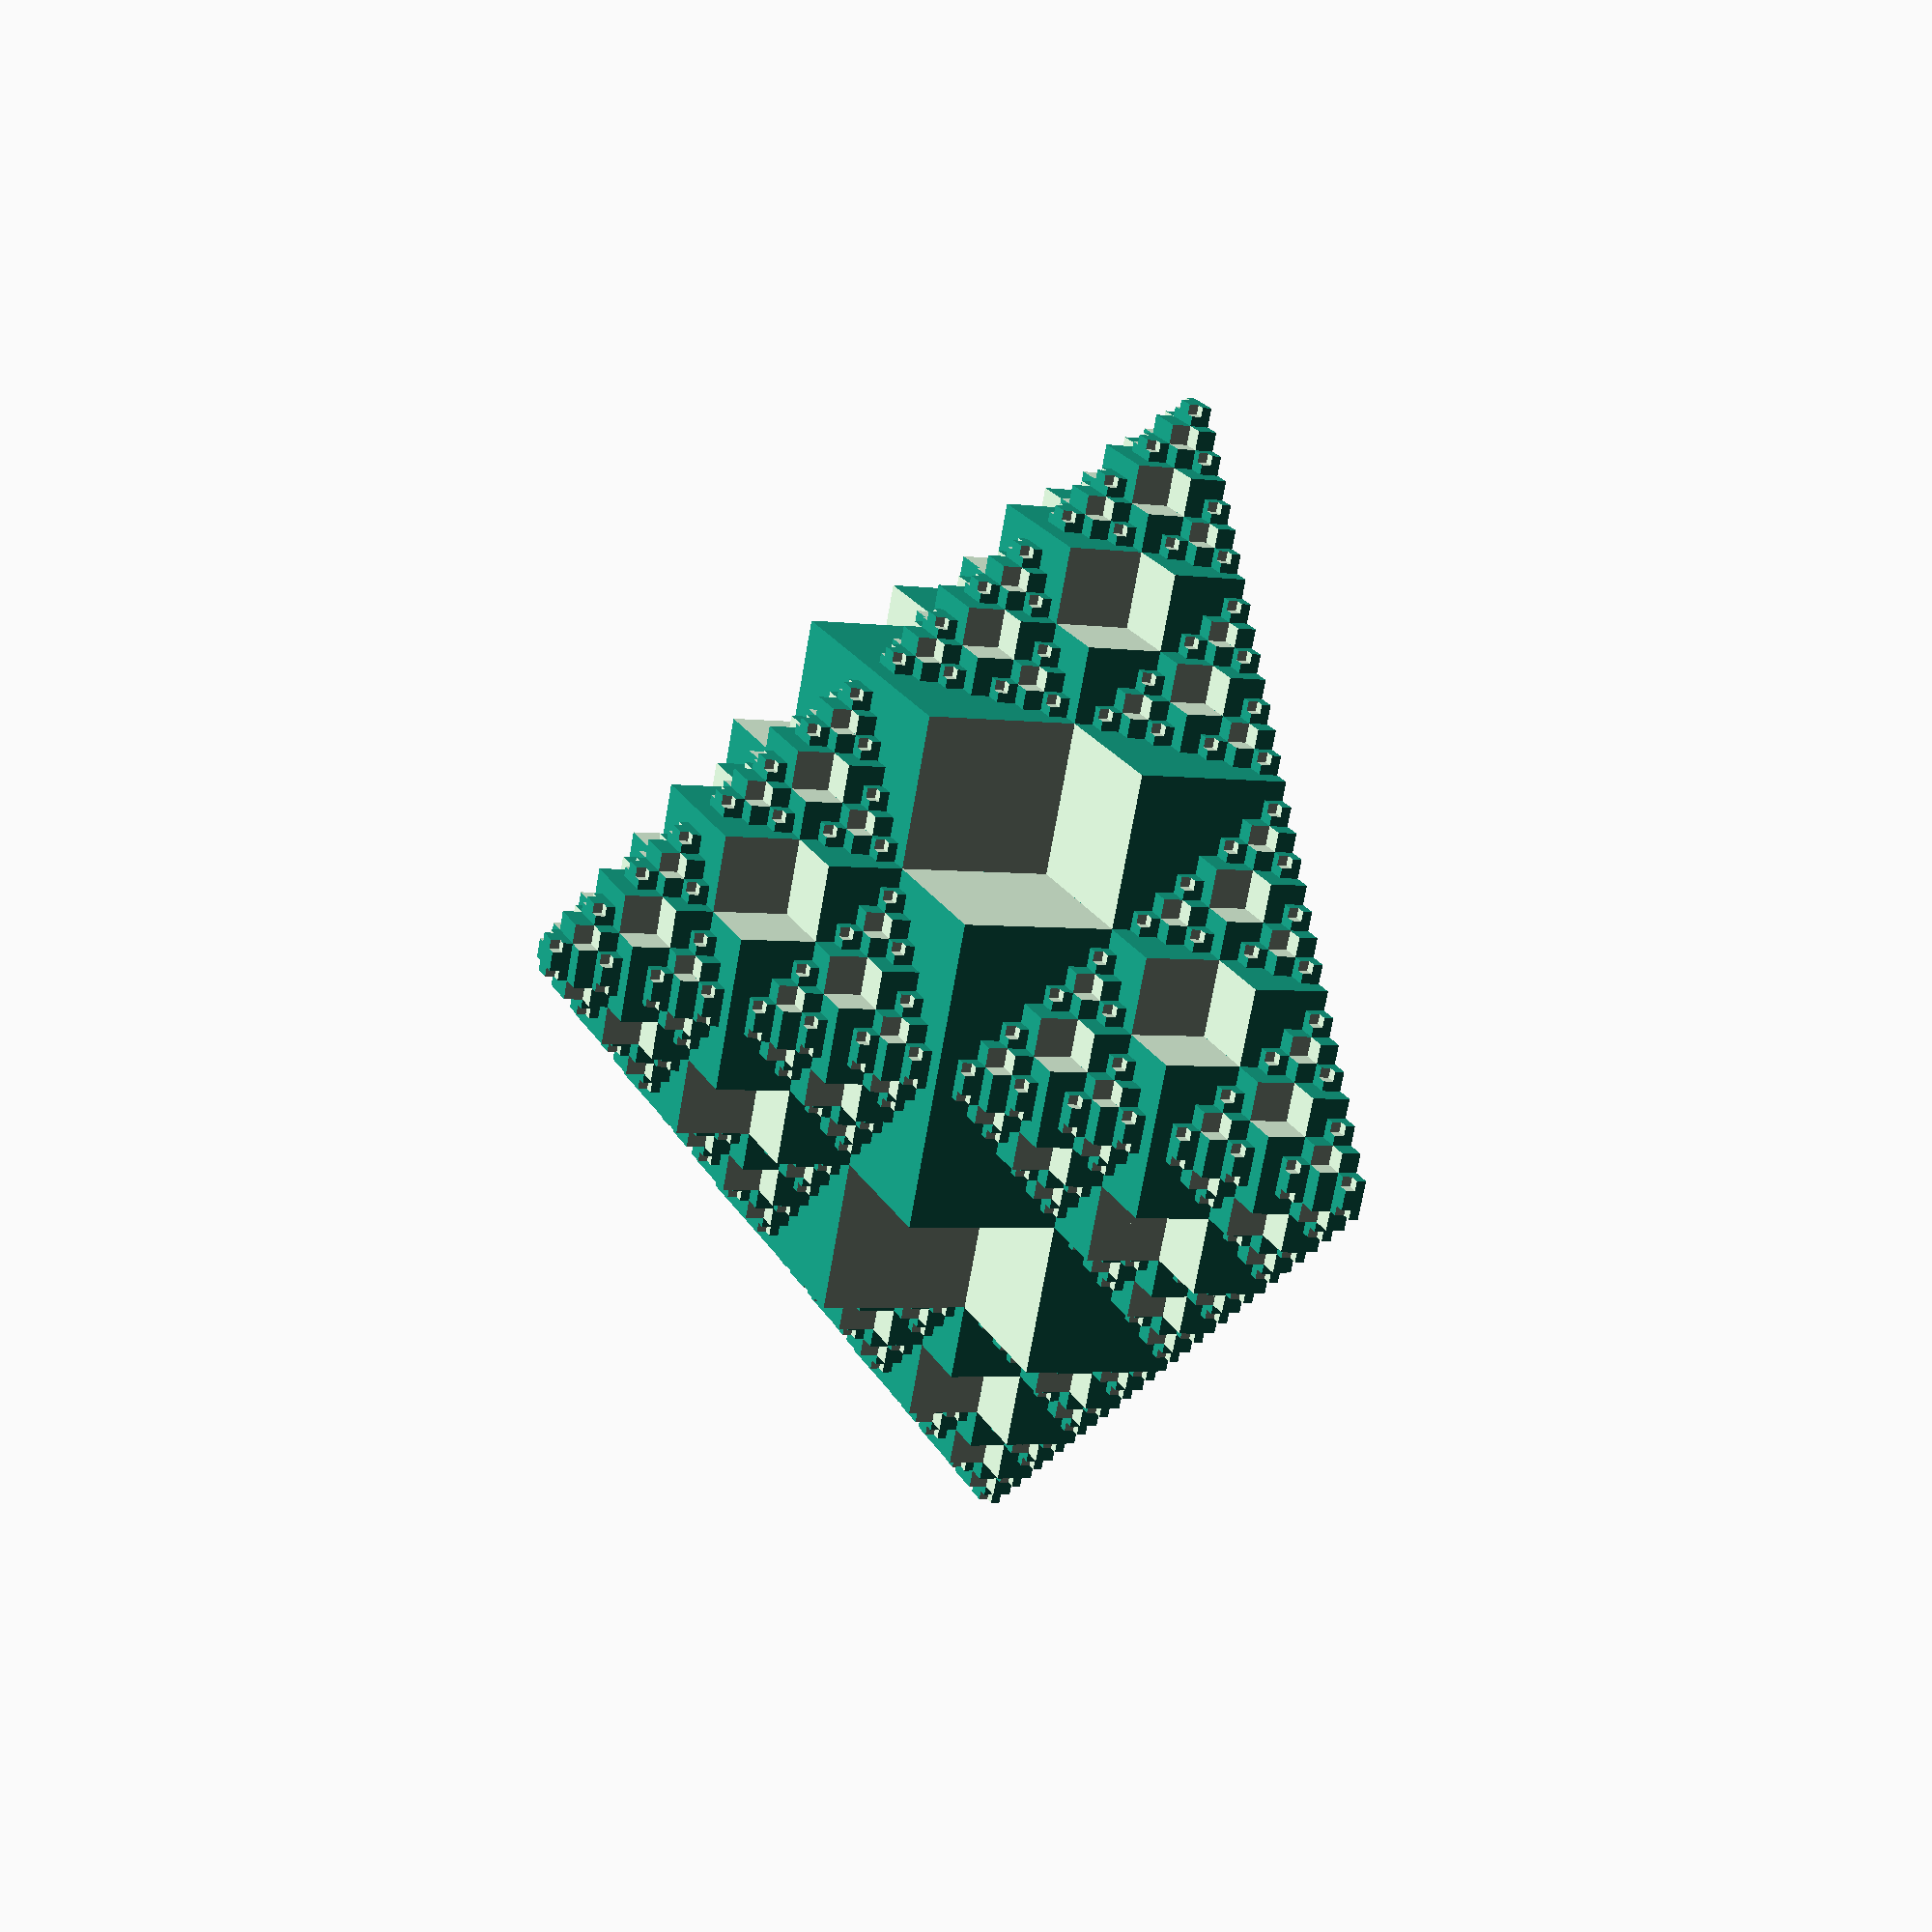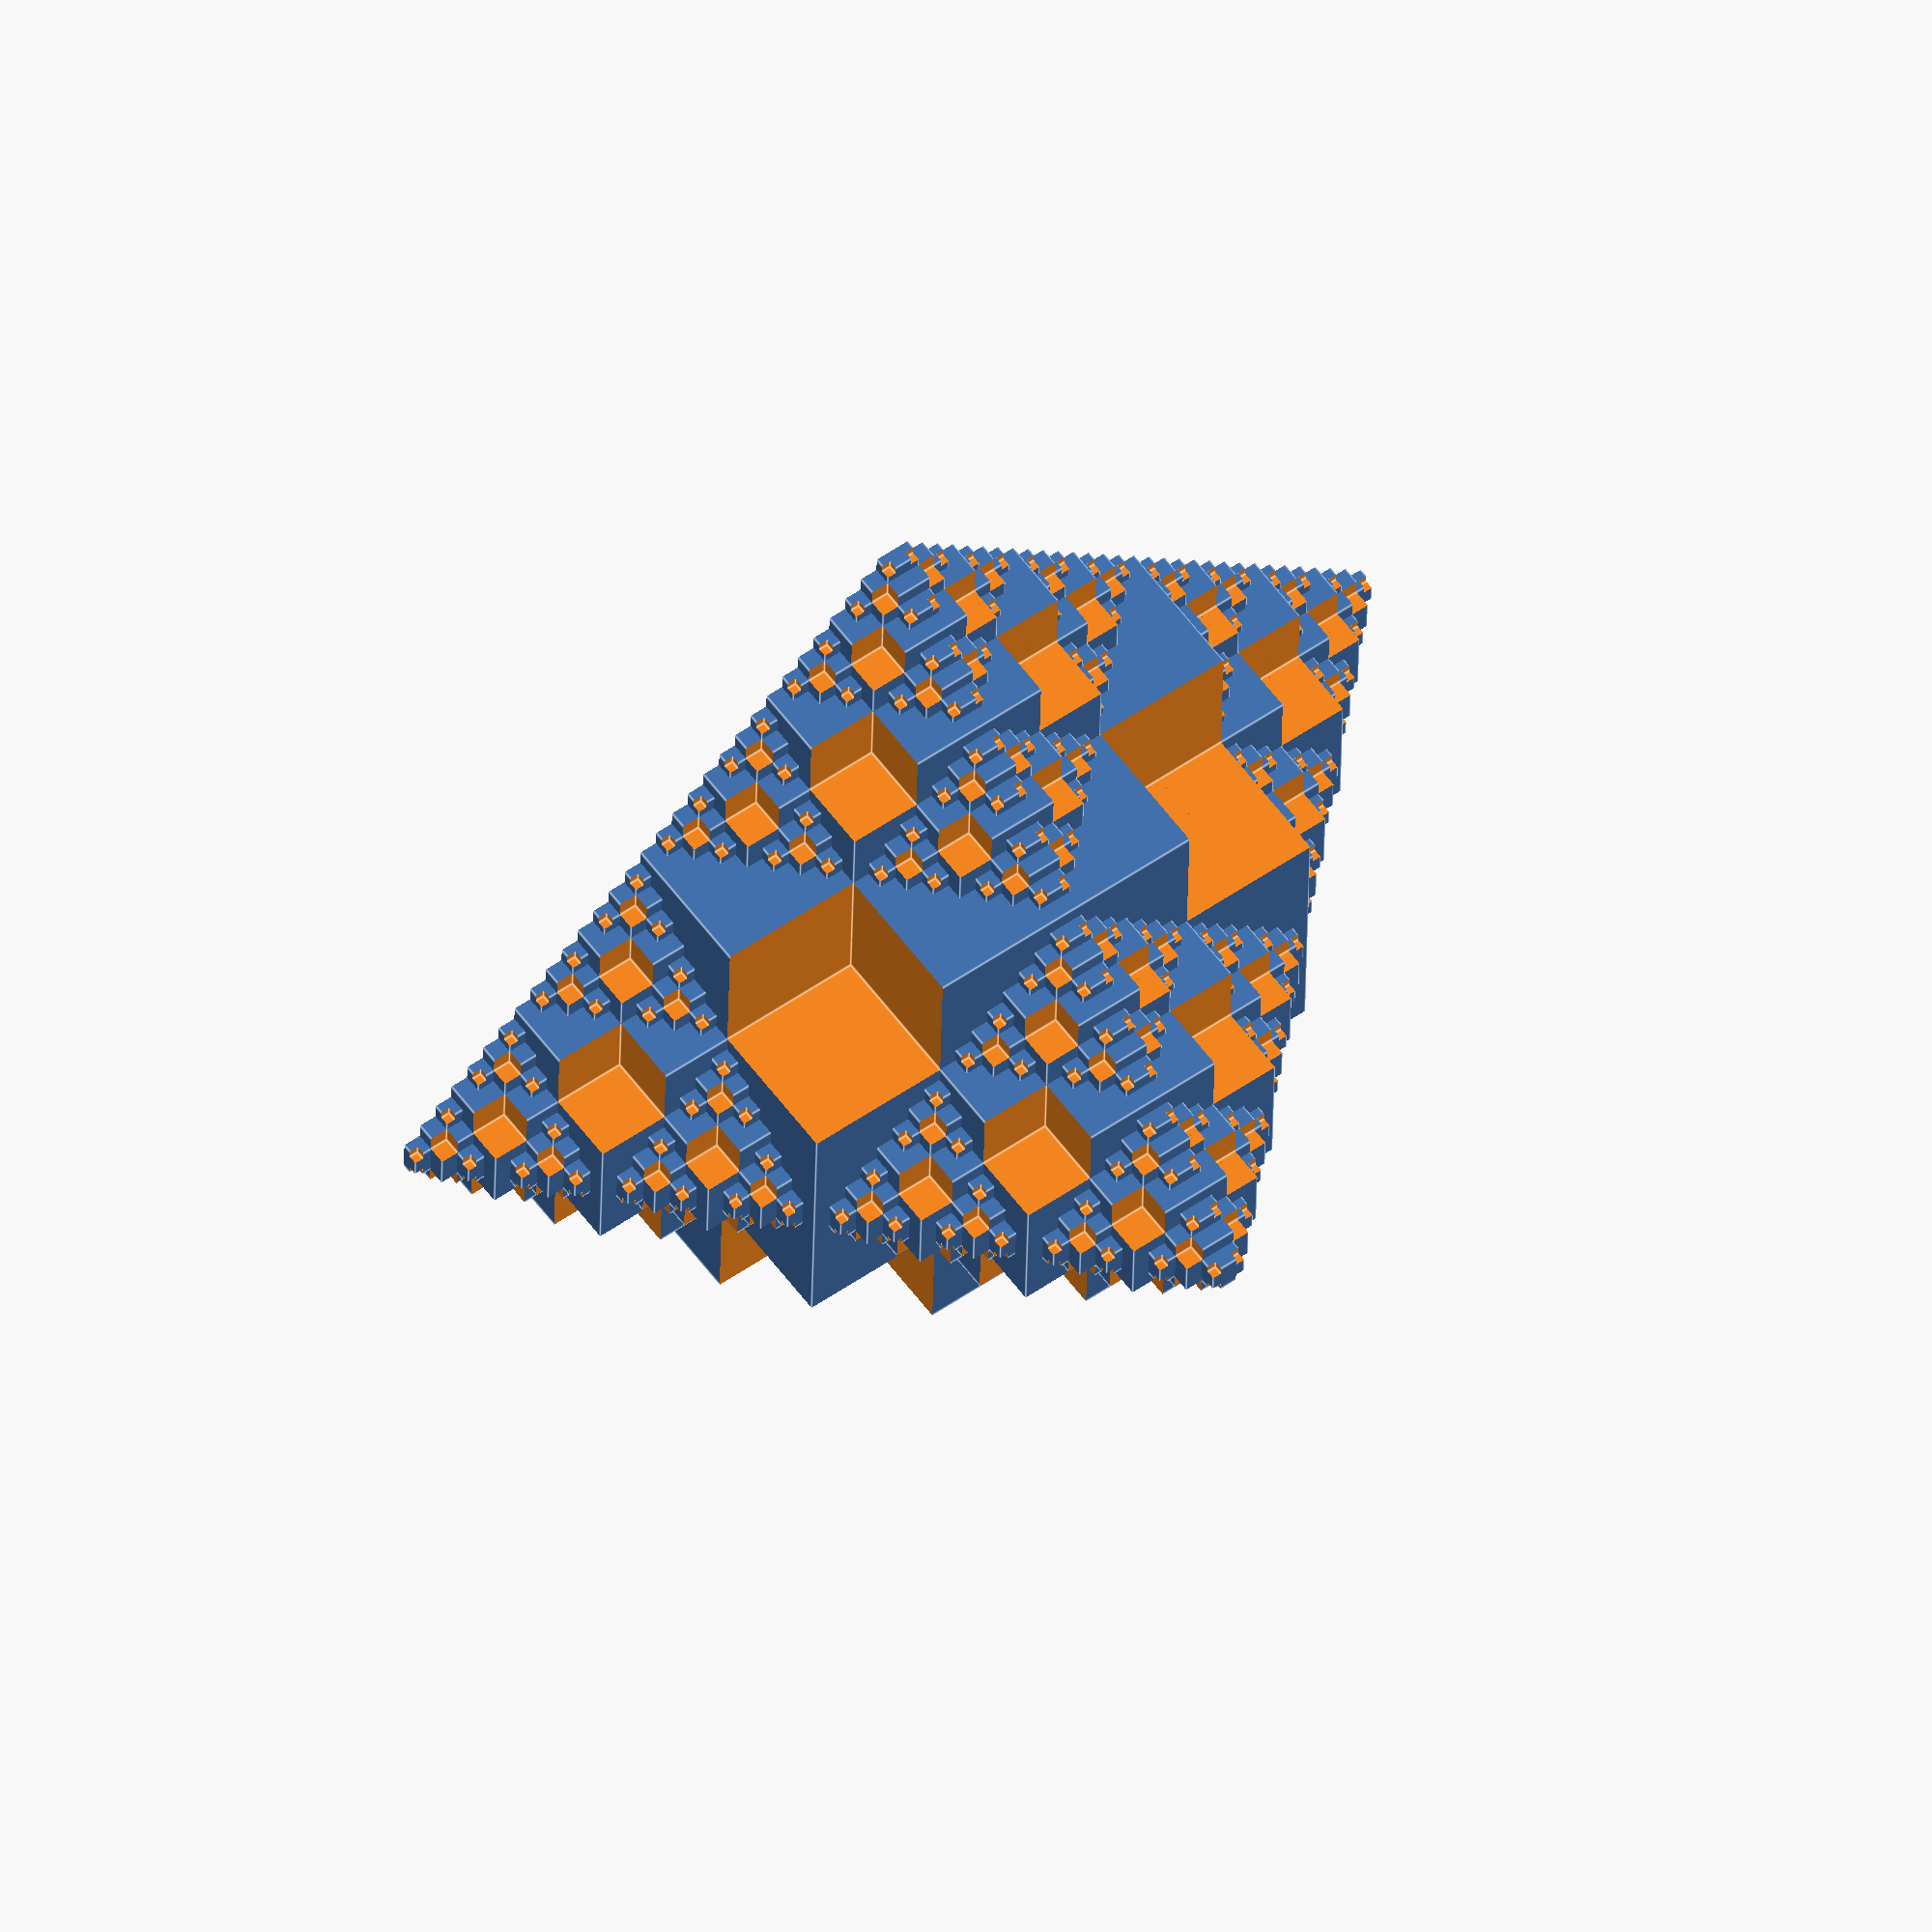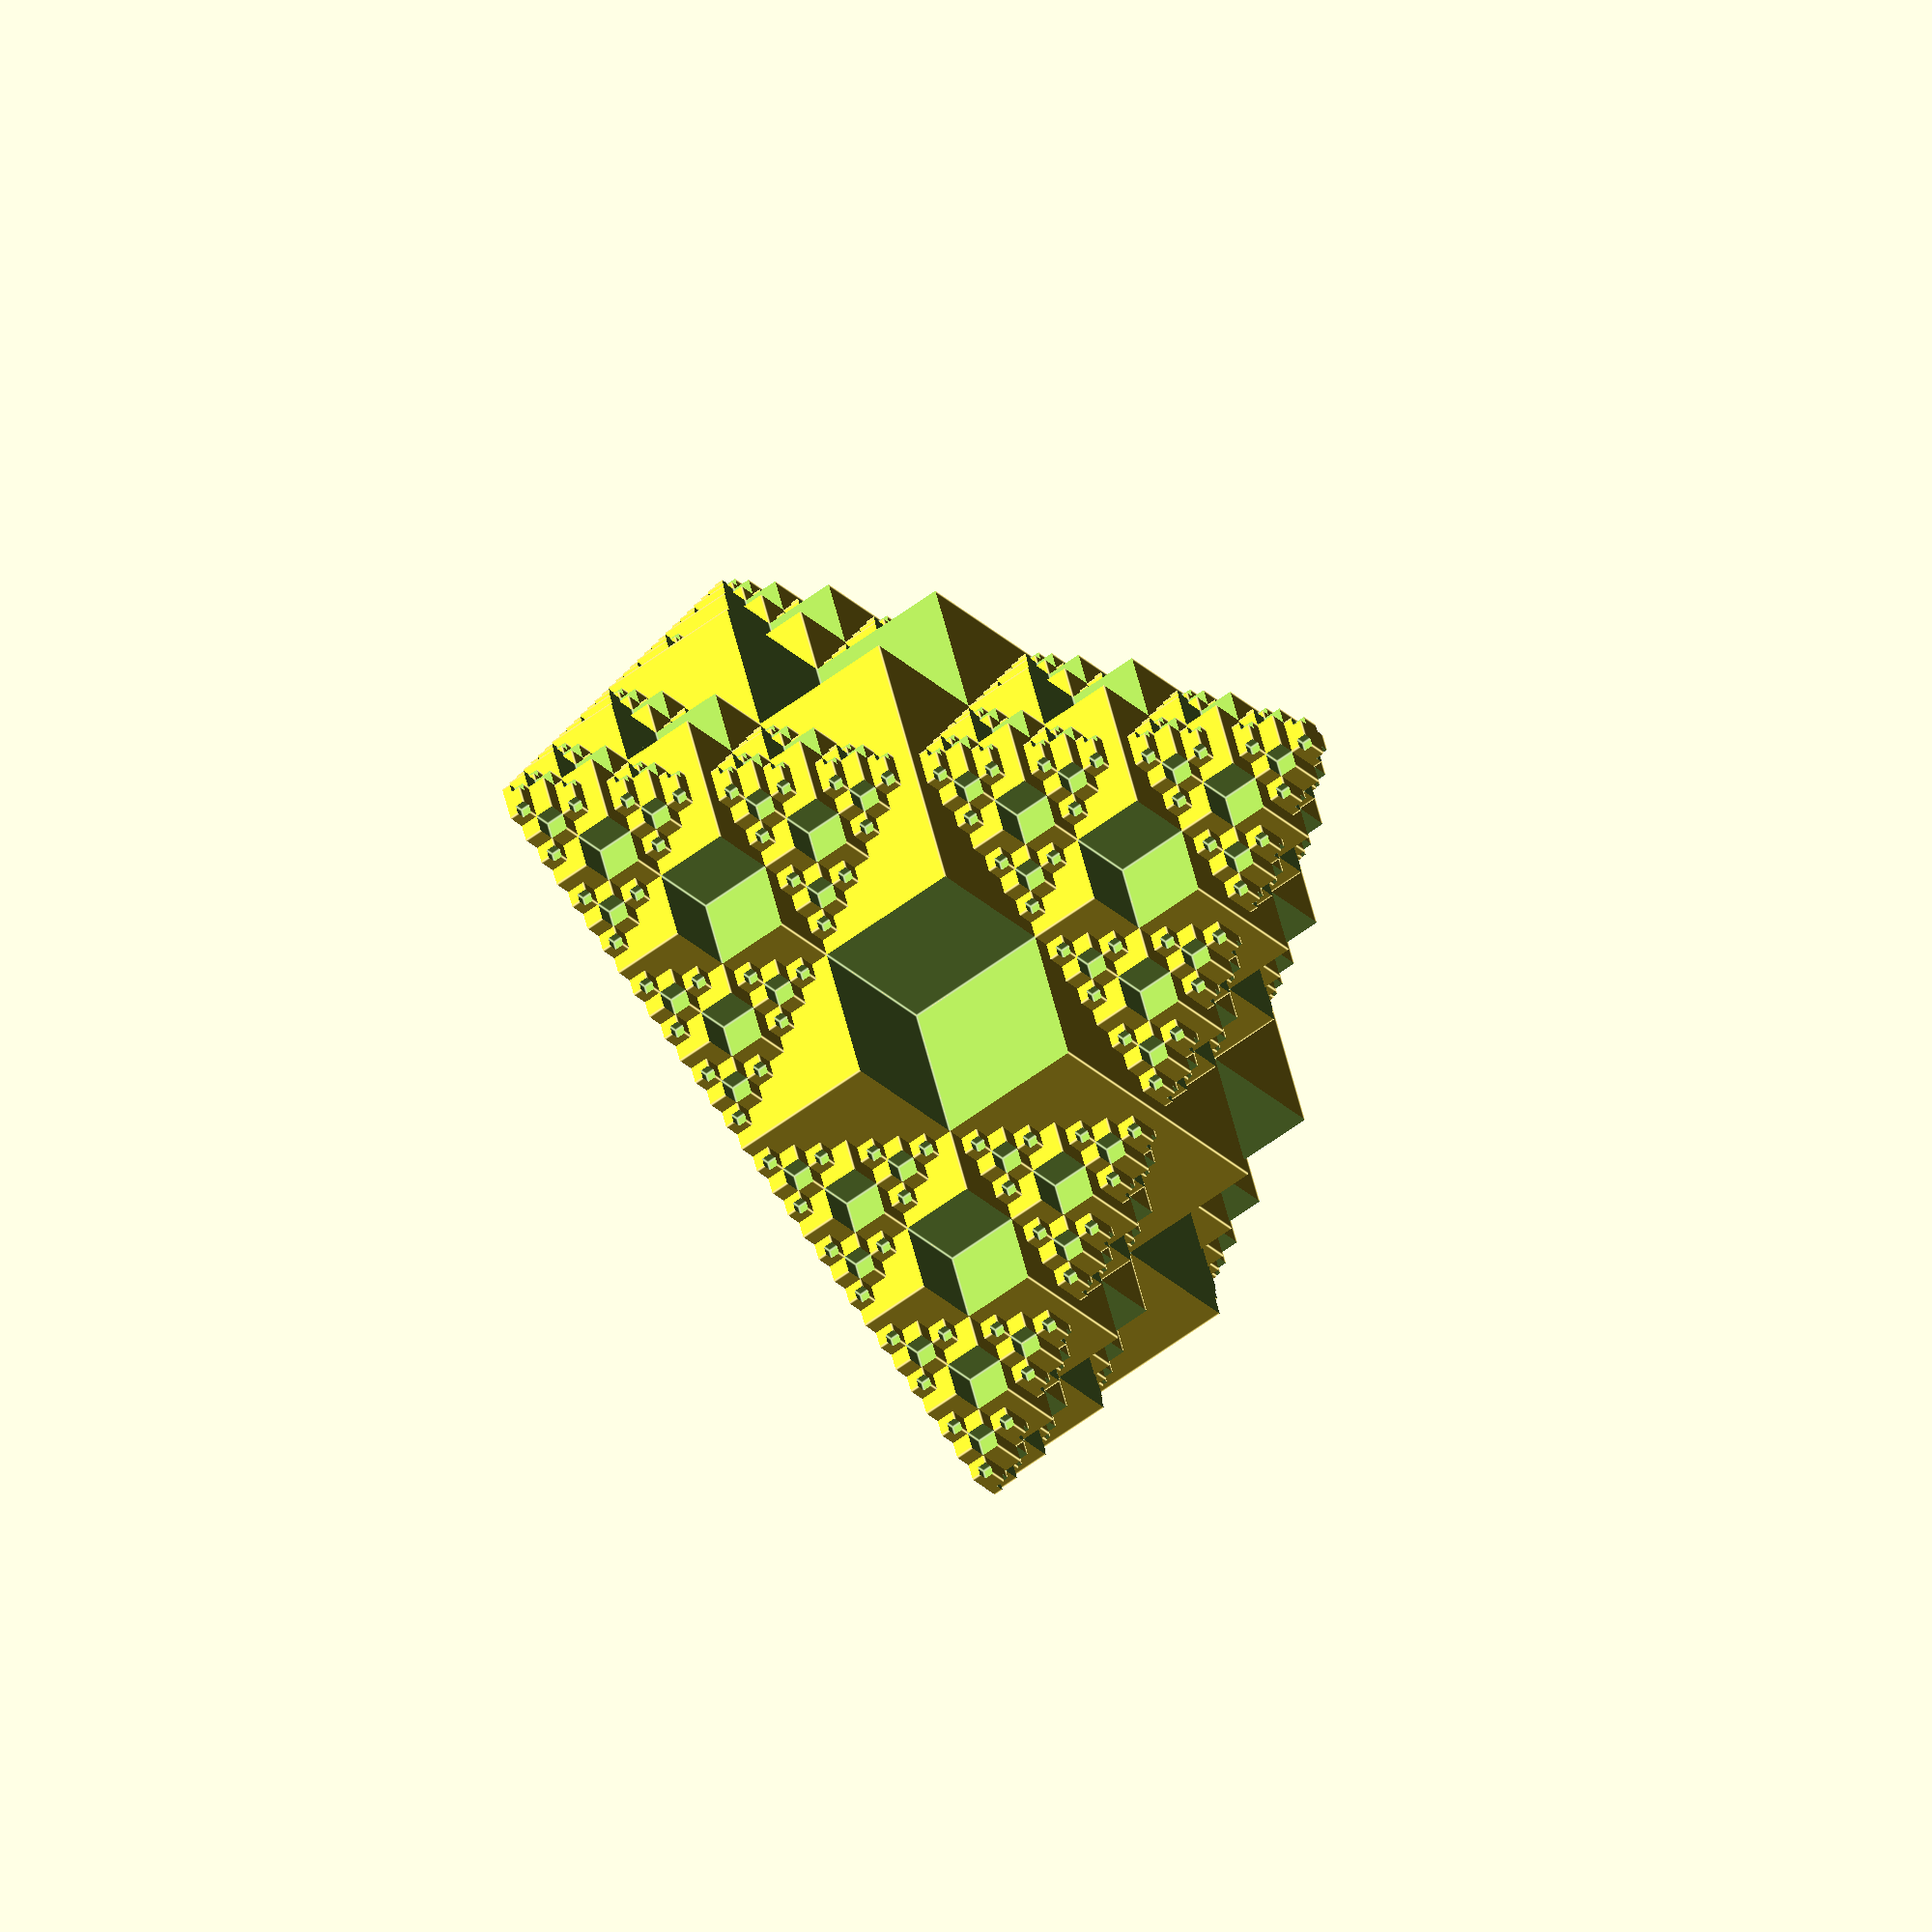
<openscad>
// recursively stacked cubes
//
// github.com/pchuck/generative-3d-models
//
// generated complex fractal objects defined algorithmically for 3d printing
//
levels = 4;
size = 100;
r = 0.01;

function r(s, l) = s;
// or, for some randomness...
//function r(s, l) = rands(0.5, 1.5, 1)[0] * s;

// a cube recursively surrounded by smaller cubes, and with corner cutouts
module cubes(s, x, y, z, l) {
    s2 = s / 2; s4 = s / 4;

    translate([x, y, z]) {
        difference() {
            // the cube
            cube(s);
            // corner cutouts
            translate([  - s4,   - s4, s - s4 - r]) cube(s2);
            translate([s - s4, s - s4, s - s4 - r]) cube(s2);
            translate([s - s4,   - s4, s - s4 - r]) cube(s2);
            translate([  - s4, s - s4, s - s4 - r]) cube(s2);
        }
        if(l < levels) {
            // recursion
            cubes(r(s2, l), -r(s4, l),      r(s4, l),      r(s4, l), l + 1); // +x
            cubes(r(s2, l),  r(s4, l),     -r(s4, l),      r(s4, l), l + 1); // -y
            cubes(r(s2, l),  r(s4, l),      r(s2, l) + s4, r(s4, l), l + 1); // +y
            cubes(r(s2, l),  r(s2, l) + s4, r(s4, l),      r(s4, l), l + 1); // -x
            cubes(r(s2, l),  r(s4, l),      r(s4, l),  s - r(s4, l), l + 1); // +z
        }
    }
}

// render the cubes and cull everything below z=0
difference() {
    cubes(size, -size/2, -size/2, -size/2, 0); // recursive cubes
    translate([-size, -size, -size * 2]) // culling plane
        cube(size * 2); 
}


</openscad>
<views>
elev=183.3 azim=293.8 roll=115.3 proj=p view=wireframe
elev=121.8 azim=1.2 roll=215.9 proj=o view=edges
elev=235.1 azim=249.7 roll=231.0 proj=o view=edges
</views>
